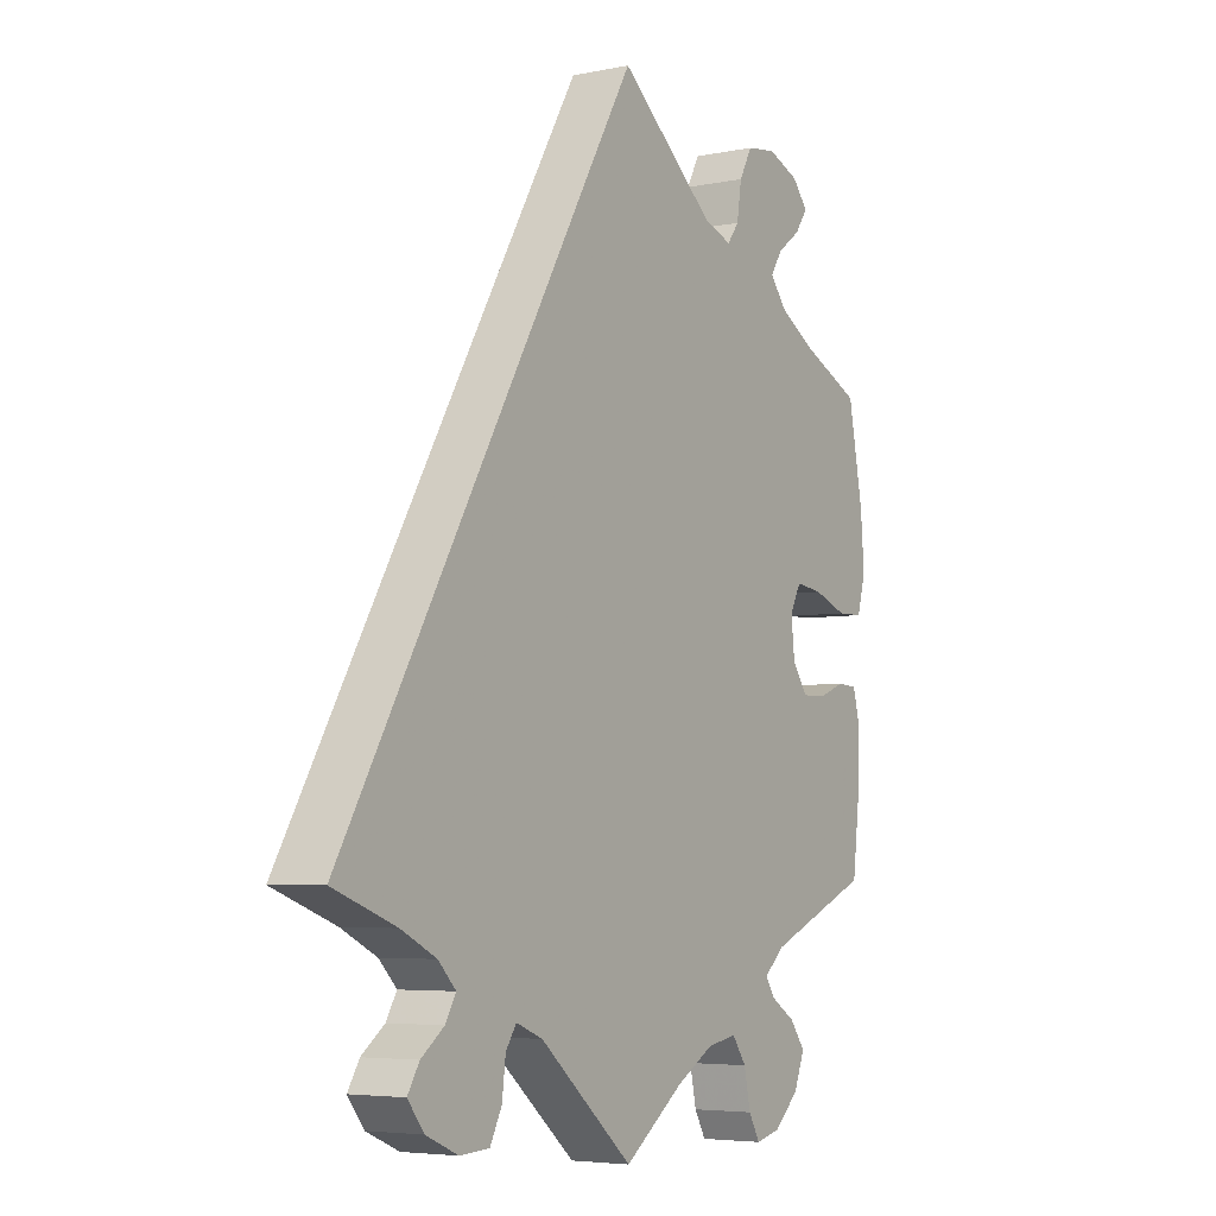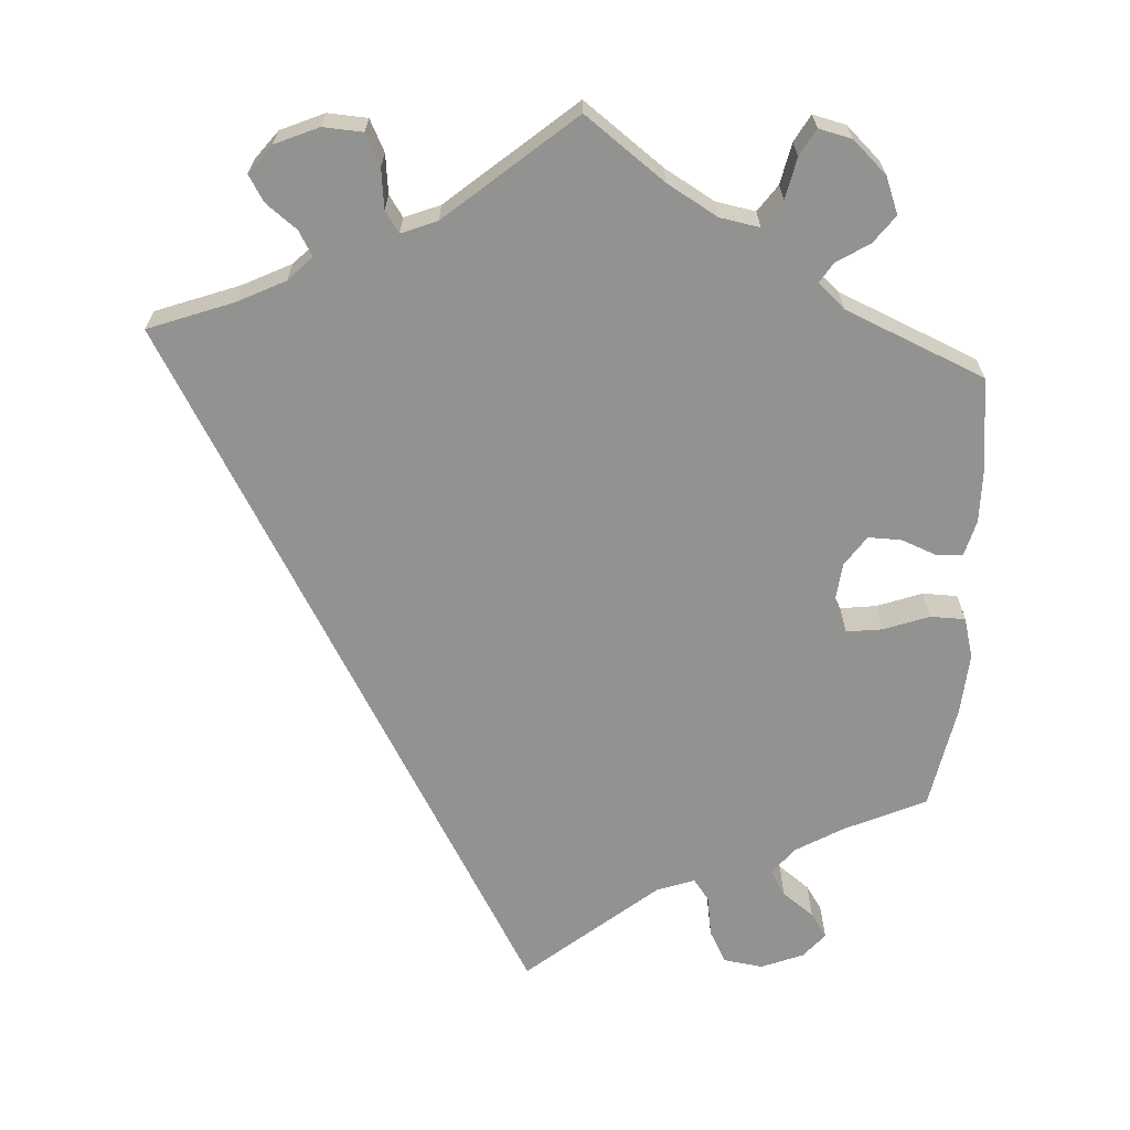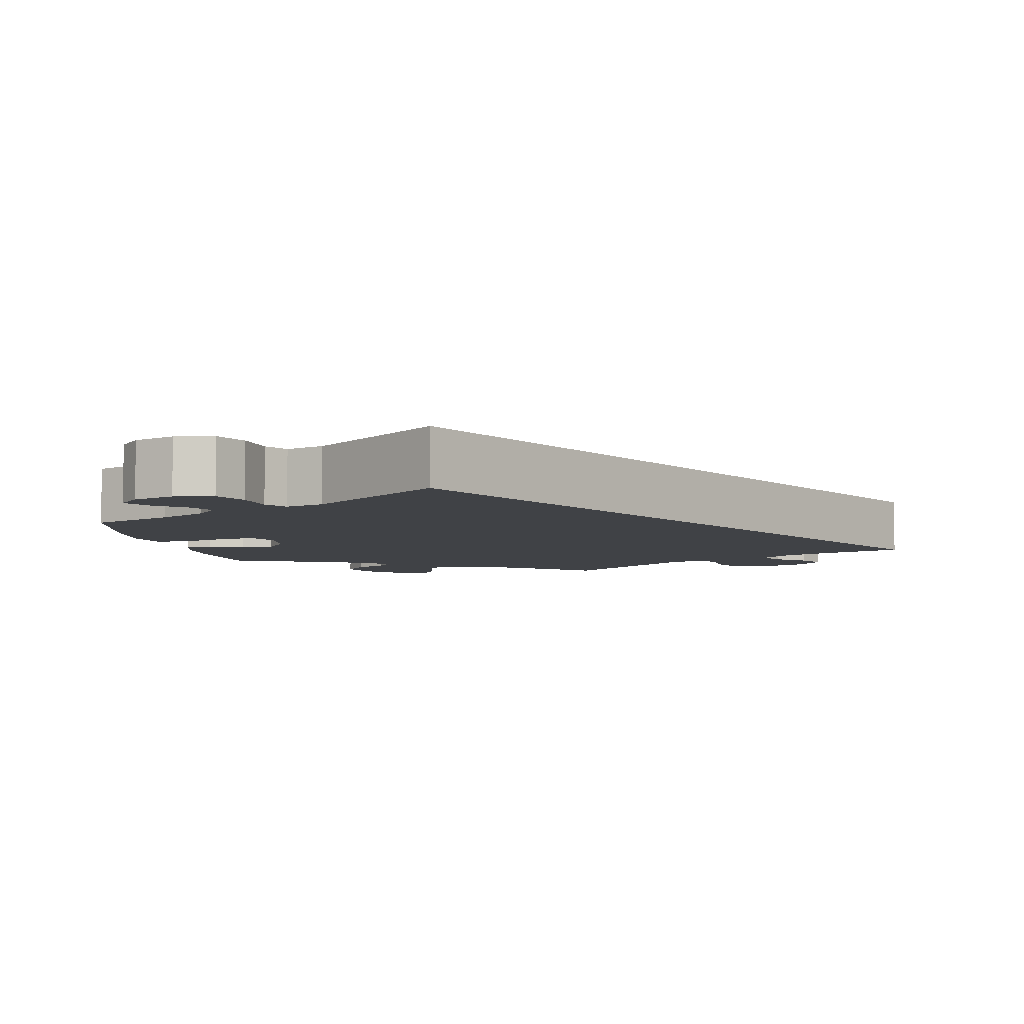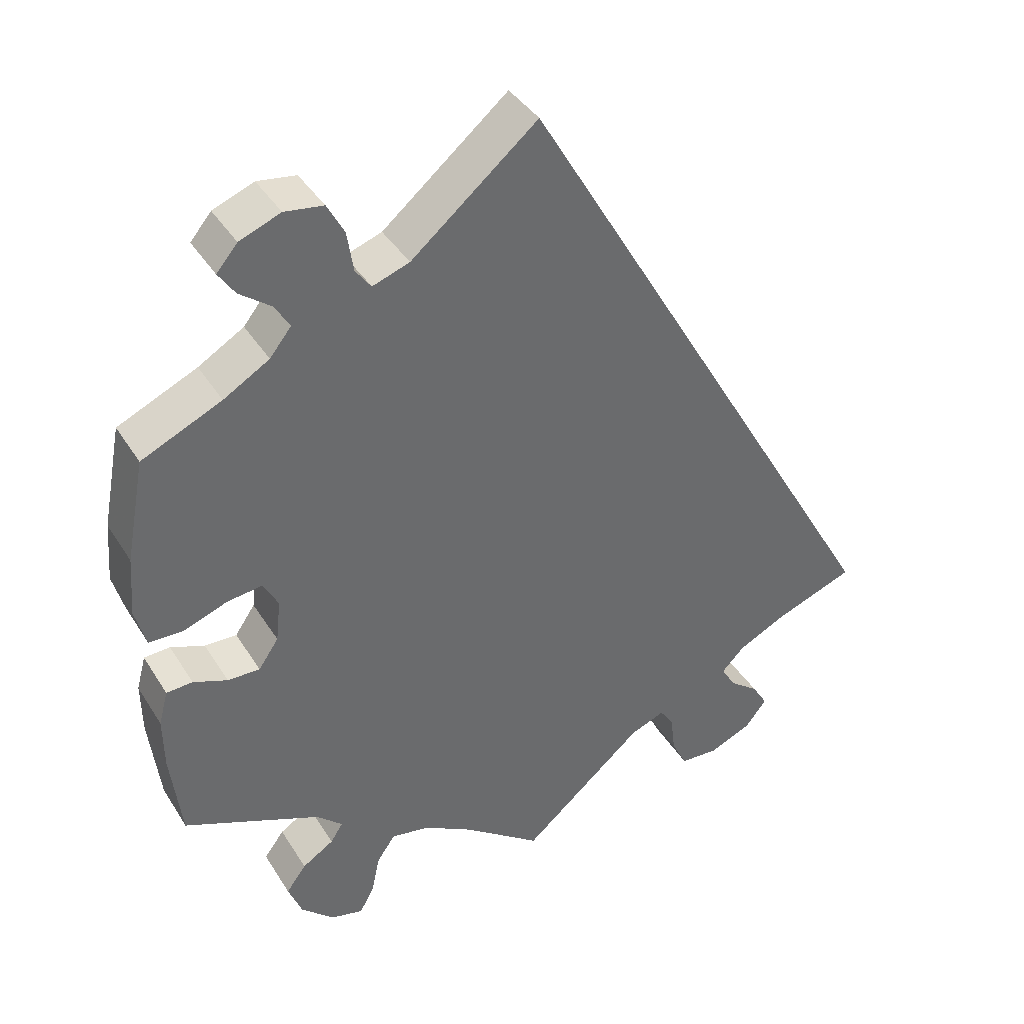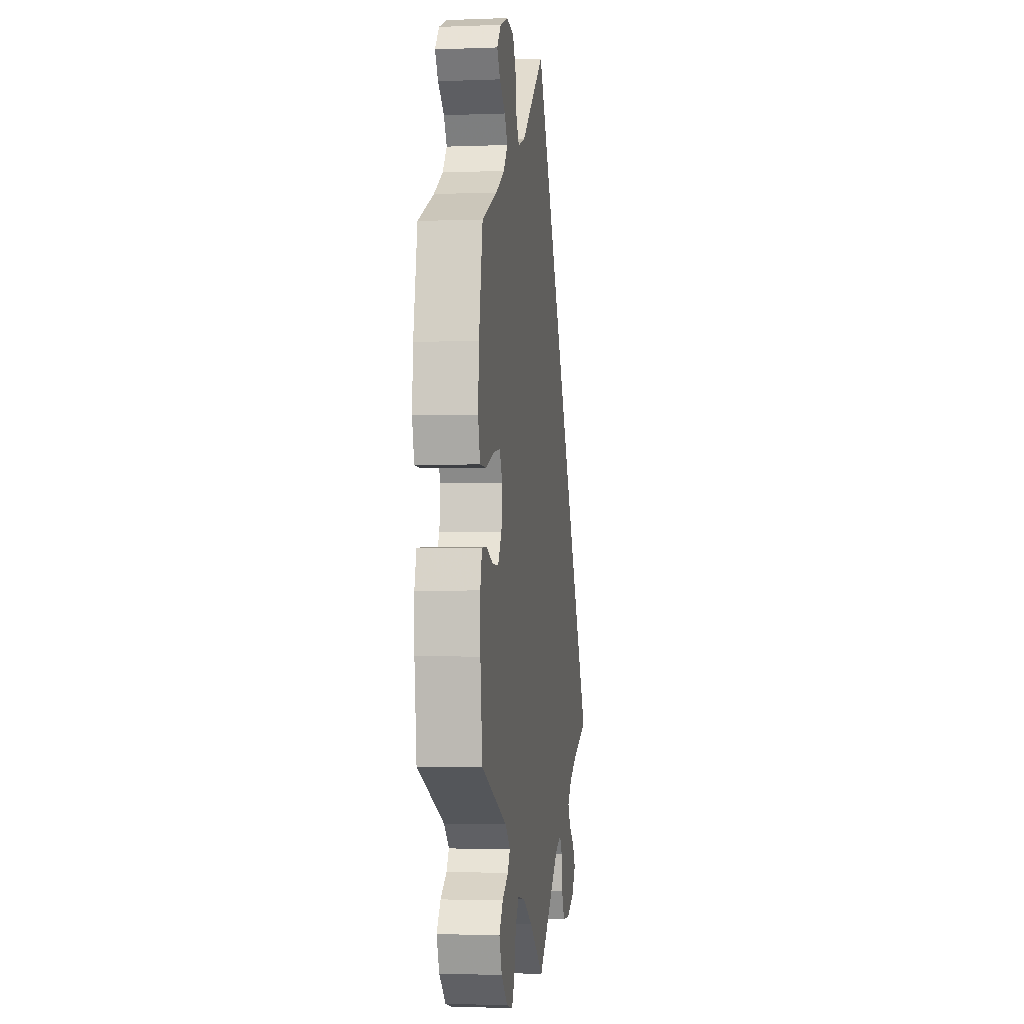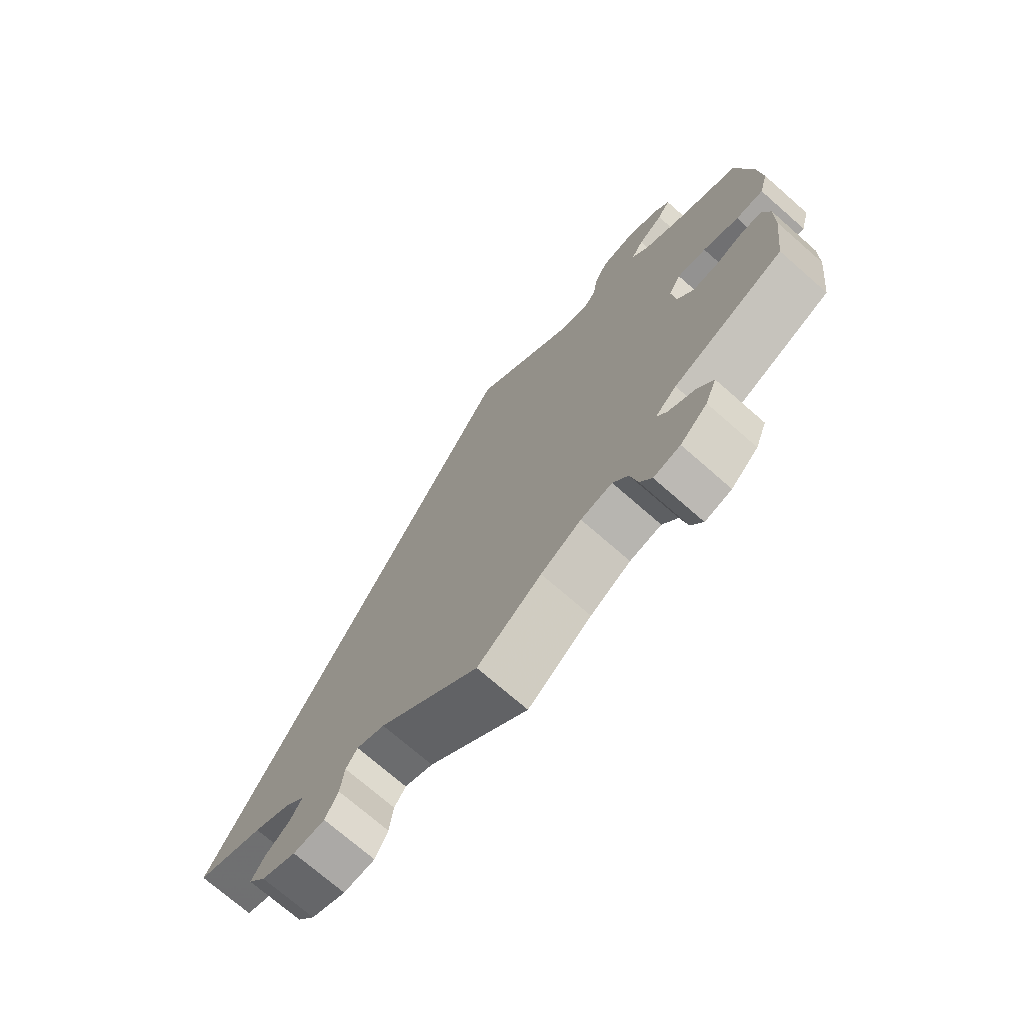
<metadata>
{"format":"obj","ext":"obj","renderer":"f3d","projection":"perspective","resolution":1024,"background":"white","views":[{"elev":-5.2,"azim":122.8,"up":"+Z"},{"elev":-66.3,"azim":176.5,"up":"+Y"},{"elev":-6.2,"azim":10.6,"up":"+Y"},{"elev":39.4,"azim":-28.9,"up":"+Z"},{"elev":-2.5,"azim":-82.2,"up":"+Z"},{"elev":-72.8,"azim":-131.2,"up":"+Z"}]}
</metadata>
<code>
v -0.514 0.07 -0.173
v -0.515 0.07 -0.104
v -0.503 0.07 -0.059
v -0.469 0.07 -0.057
v -0.425 0.07 -0.074
v -0.383 0.07 -0.075
v -0.357 0.07 -0.037
v -0.351 0.07 0.018
v -0.37 0.07 0.054
v -0.416 0.07 0.048
v -0.473 0.07 0.027
v -0.517 0.07 0.028
v -0.531 0.07 0.079
v -0.525 0.07 0.157
v -0.5 0.07 0.289
v -0.397 0.07 0.336
v -0.338 0.07 0.371
v -0.31 0.07 0.406
v -0.33 0.07 0.438
v -0.37 0.07 0.468
v -0.391 0.07 0.499
v -0.364 0.07 0.531
v -0.311 0.07 0.552
v -0.261 0.07 0.545
v -0.239 0.07 0.504
v -0.231 0.07 0.452
v -0.211 0.07 0.425
v -0.163 0.07 0.442
v 0 0.07 0.578
v 0.501 0.07 -0.289
v 0.394 0.07 -0.329
v 0.334 0.07 -0.359
v 0.304 0.07 -0.39
v 0.322 0.07 -0.421
v 0.361 0.07 -0.451
v 0.381 0.07 -0.484
v 0.353 0.07 -0.52
v 0.298 0.07 -0.544
v 0.248 0.07 -0.541
v 0.228 0.07 -0.501
v 0.222 0.07 -0.451
v 0.204 0.07 -0.424
v 0.159 0.07 -0.442
v 0 0.07 -0.578
v -0.101 0.07 -0.503
v -0.165 0.07 -0.466
v -0.215 0.07 -0.457
v -0.239 0.07 -0.491
v -0.25 0.07 -0.543
v -0.269 0.07 -0.577
v -0.311 0.07 -0.567
v -0.354 0.07 -0.527
v -0.372 0.07 -0.481
v -0.346 0.07 -0.446
v -0.305 0.07 -0.42
v -0.289 0.07 -0.395
v -0.323 0.07 -0.364
v -0.5 0.07 -0.289
v -0.514 0 -0.173
v -0.515 0 -0.104
v -0.503 0 -0.059
v -0.469 0 -0.057
v -0.425 0 -0.074
v -0.383 0 -0.075
v -0.357 0 -0.037
v -0.351 0 0.018
v -0.37 0 0.054
v -0.416 0 0.048
v -0.473 0 0.027
v -0.517 0 0.028
v -0.531 0 0.079
v -0.525 0 0.157
v -0.5 0 0.289
v -0.397 0 0.336
v -0.338 0 0.371
v -0.31 0 0.406
v -0.33 0 0.438
v -0.37 0 0.468
v -0.391 0 0.499
v -0.364 0 0.531
v -0.311 0 0.552
v -0.261 0 0.545
v -0.239 0 0.504
v -0.231 0 0.452
v -0.211 0 0.425
v -0.163 0 0.442
v 0 0 0.578
v 0.501 0 -0.289
v 0.394 0 -0.329
v 0.334 0 -0.359
v 0.304 0 -0.39
v 0.322 0 -0.421
v 0.361 0 -0.451
v 0.381 0 -0.484
v 0.353 0 -0.52
v 0.298 0 -0.544
v 0.248 0 -0.541
v 0.228 0 -0.501
v 0.222 0 -0.451
v 0.204 0 -0.424
v 0.159 0 -0.442
v 0 0 -0.578
v -0.101 0 -0.503
v -0.165 0 -0.466
v -0.215 0 -0.457
v -0.239 0 -0.491
v -0.25 0 -0.543
v -0.269 0 -0.577
v -0.311 0 -0.567
v -0.354 0 -0.527
v -0.372 0 -0.481
v -0.346 0 -0.446
v -0.305 0 -0.42
v -0.289 0 -0.395
v -0.323 0 -0.364
v -0.5 0 -0.289
f 57 58 1 2
f 56 57 2 3
f 52 53 54 55
f 52 55 56
f 51 52 56
f 48 49 50 51
f 47 48 51 56
f 46 47 56 3
f 43 44 45
f 42 43 45 46
f 38 39 40 41
f 38 41 42
f 37 38 42
f 34 35 36 37
f 33 34 37 42
f 32 33 42 46
f 28 29 30 31
f 27 28 31 32
f 26 27 32 46
f 19 20 21 22
f 18 19 22 23
f 13 14 15 16
f 13 16 17
f 10 11 12 13
f 9 10 13 17
f 8 9 17 18
f 46 3 4 5
f 46 5 6
f 18 23 24 25
f 8 18 25 26
f 7 8 26 46
f 6 7 46
f 60 59 116 115
f 61 60 115 114
f 113 112 111 110
f 114 113 110
f 114 110 109
f 109 108 107 106
f 114 109 106 105
f 61 114 105 104
f 103 102 101
f 104 103 101 100
f 99 98 97 96
f 100 99 96
f 100 96 95
f 95 94 93 92
f 100 95 92 91
f 104 100 91 90
f 89 88 87 86
f 90 89 86 85
f 104 90 85 84
f 80 79 78 77
f 81 80 77 76
f 74 73 72 71
f 75 74 71
f 71 70 69 68
f 75 71 68 67
f 76 75 67 66
f 63 62 61 104
f 64 63 104
f 83 82 81 76
f 84 83 76 66
f 104 84 66 65
f 104 65 64
f 1 59 60 2
f 2 60 61 3
f 3 61 62 4
f 4 62 63 5
f 5 63 64 6
f 6 64 65 7
f 7 65 66 8
f 8 66 67 9
f 9 67 68 10
f 10 68 69 11
f 11 69 70 12
f 12 70 71 13
f 13 71 72 14
f 14 72 73 15
f 15 73 74 16
f 16 74 75 17
f 17 75 76 18
f 18 76 77 19
f 19 77 78 20
f 20 78 79 21
f 21 79 80 22
f 22 80 81 23
f 23 81 82 24
f 24 82 83 25
f 25 83 84 26
f 26 84 85 27
f 27 85 86 28
f 28 86 87 29
f 29 87 88 30
f 30 88 89 31
f 31 89 90 32
f 32 90 91 33
f 33 91 92 34
f 34 92 93 35
f 35 93 94 36
f 36 94 95 37
f 37 95 96 38
f 38 96 97 39
f 39 97 98 40
f 40 98 99 41
f 41 99 100 42
f 42 100 101 43
f 43 101 102 44
f 44 102 103 45
f 45 103 104 46
f 46 104 105 47
f 47 105 106 48
f 48 106 107 49
f 49 107 108 50
f 50 108 109 51
f 51 109 110 52
f 52 110 111 53
f 53 111 112 54
f 54 112 113 55
f 55 113 114 56
f 56 114 115 57
f 57 115 116 58
f 58 116 59 1

</code>
